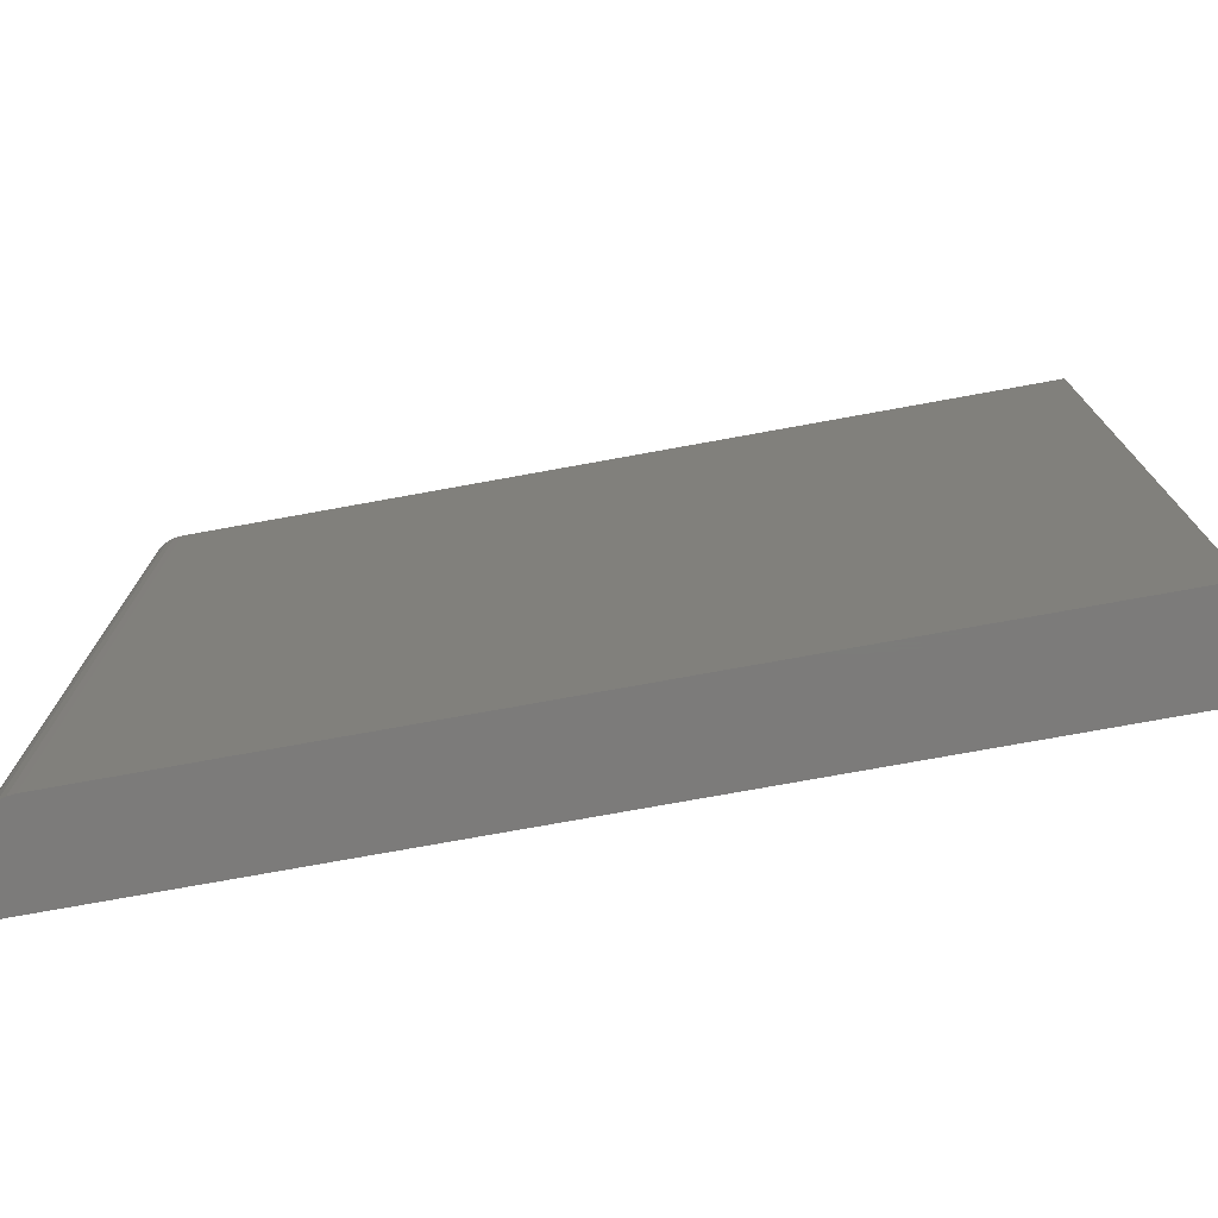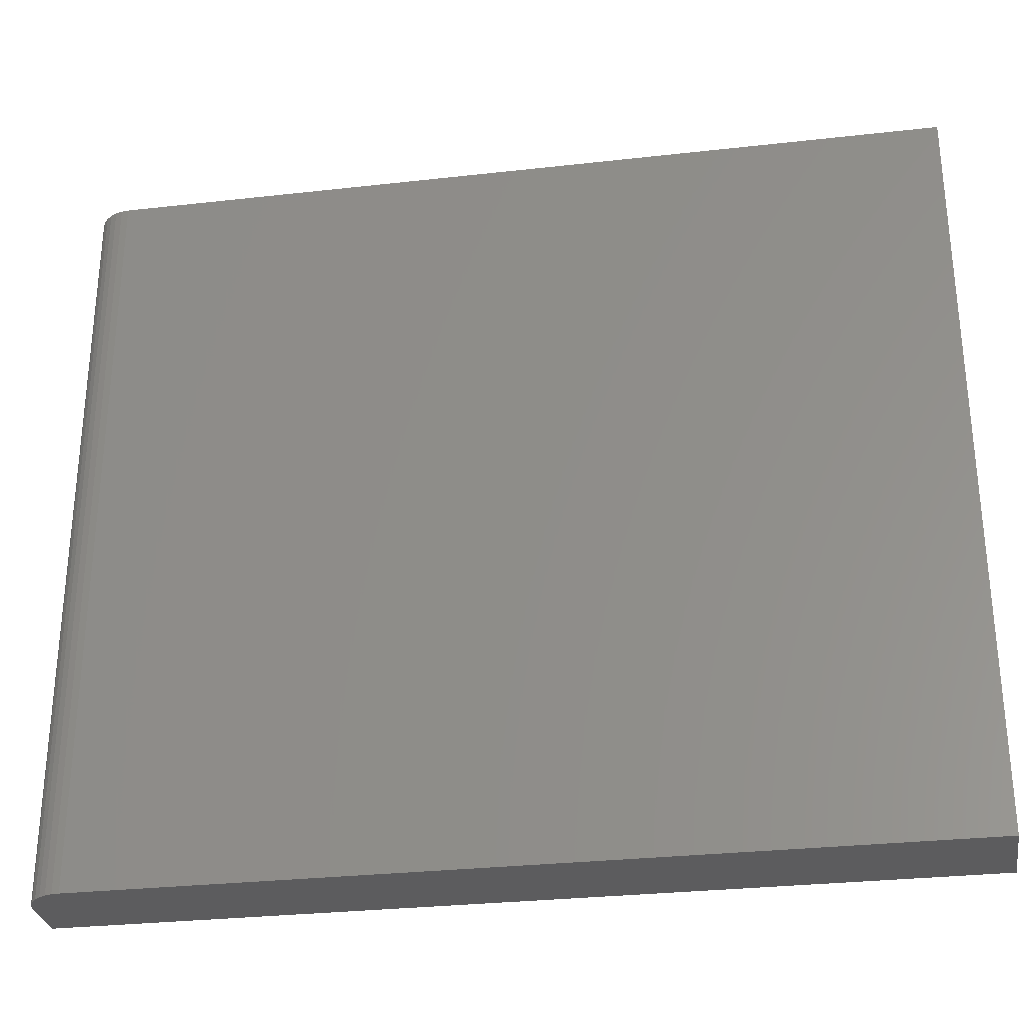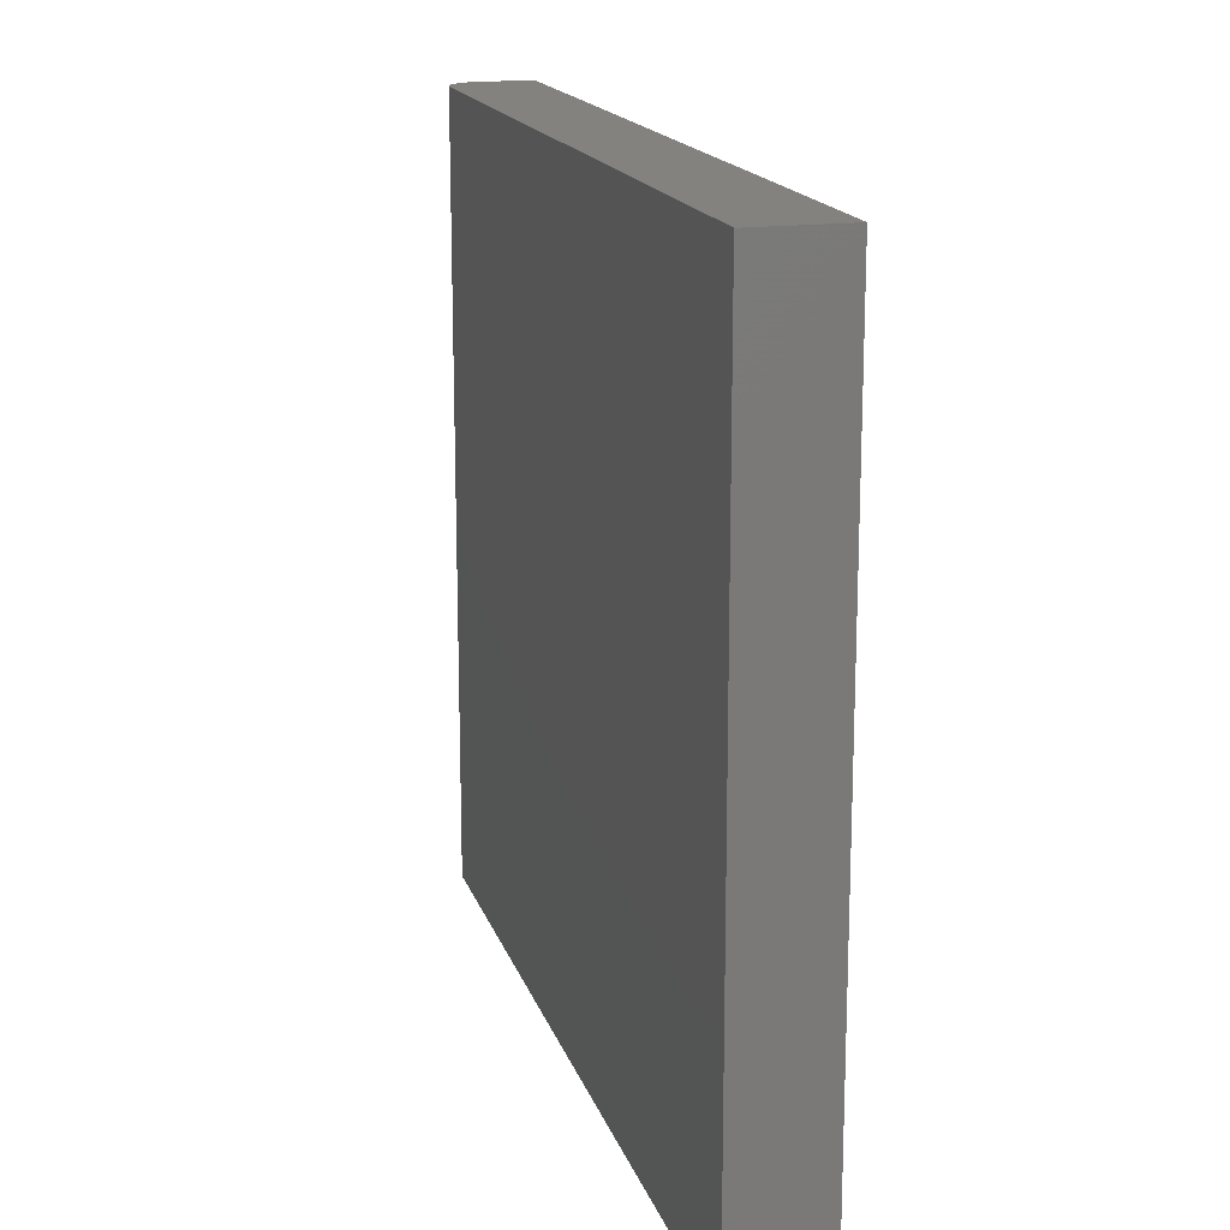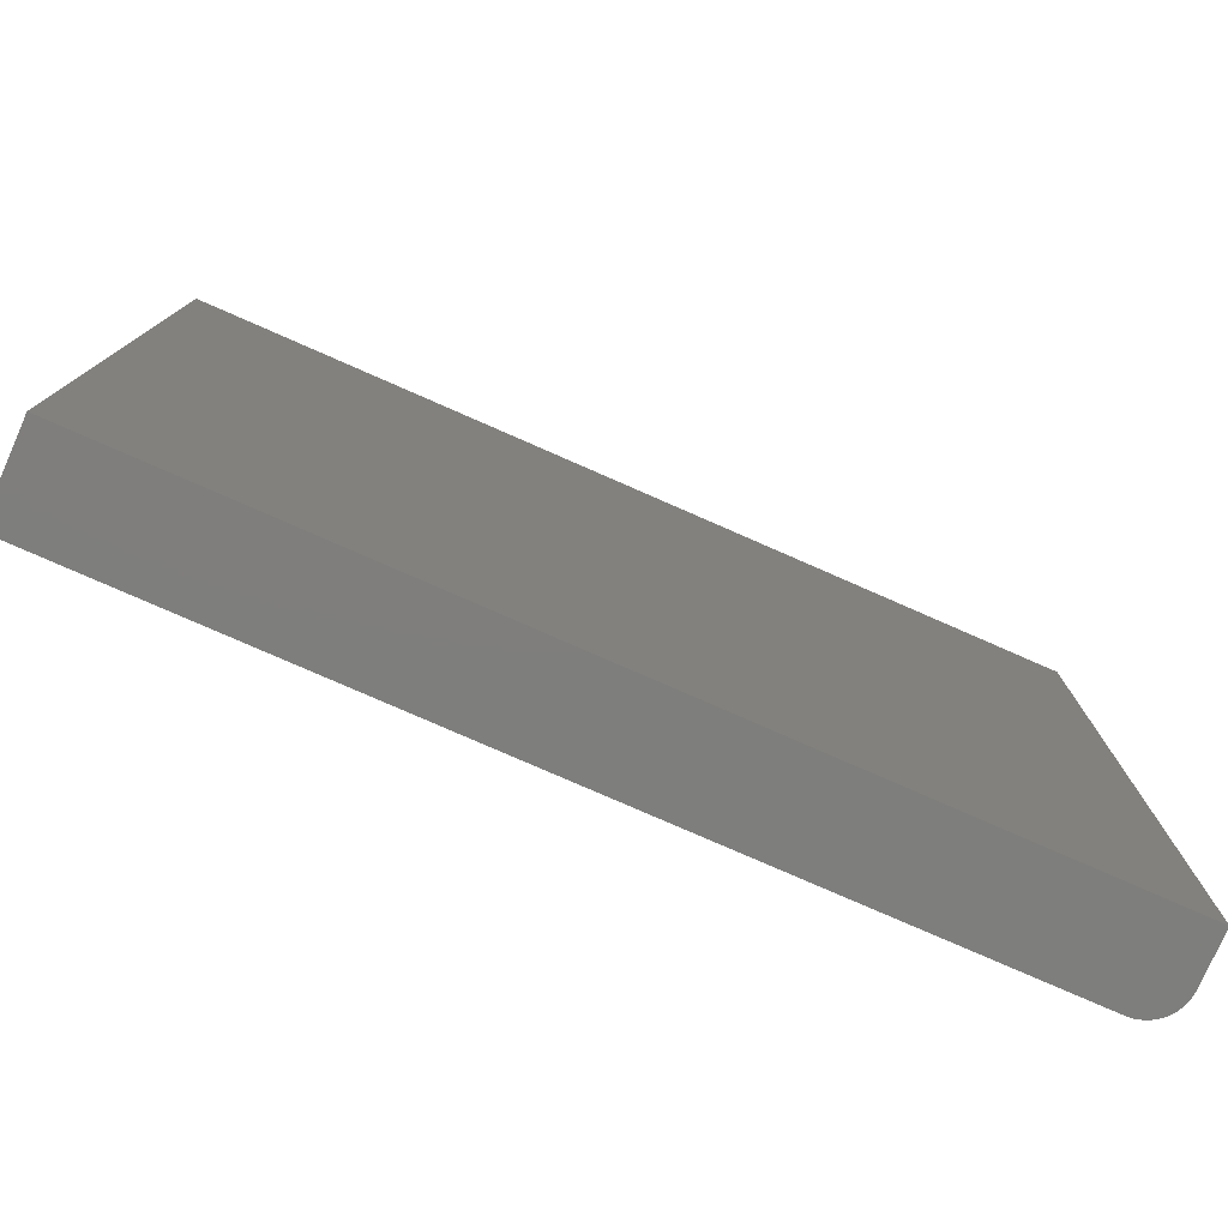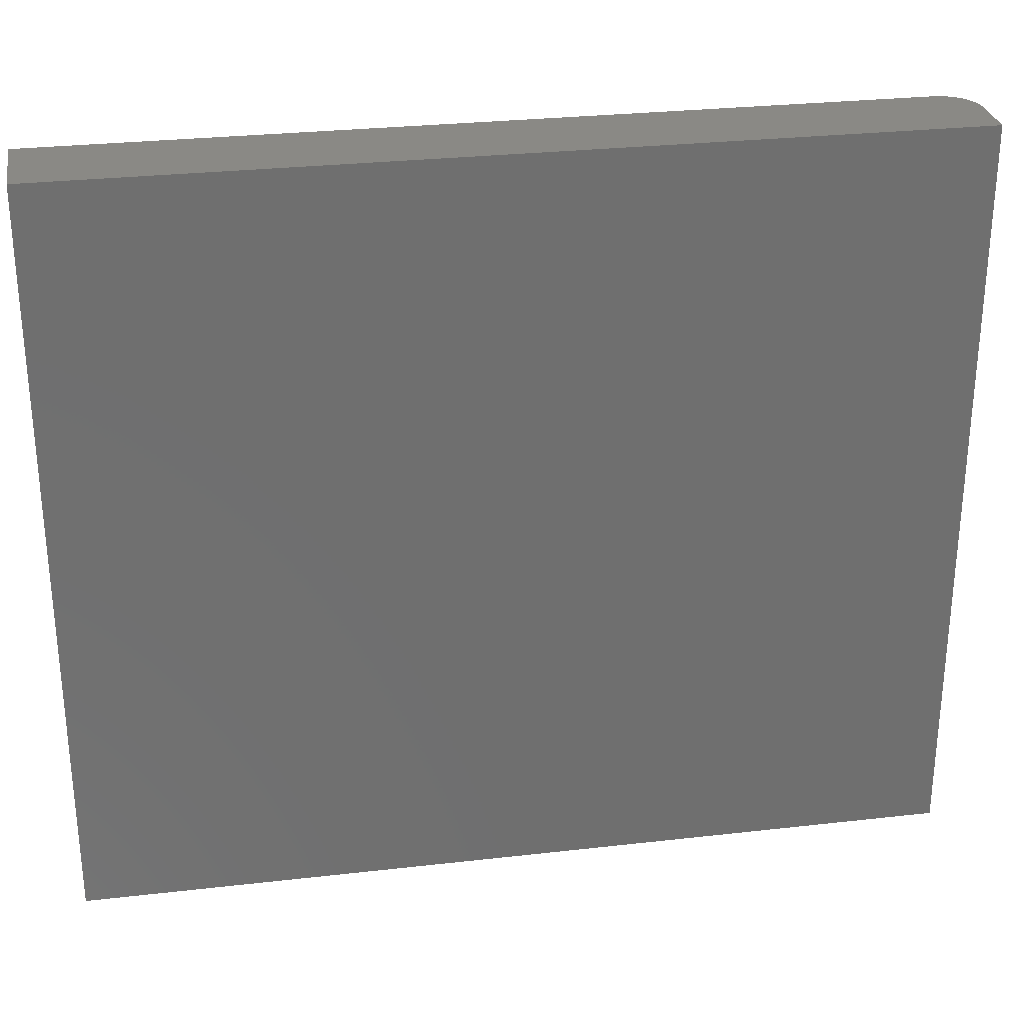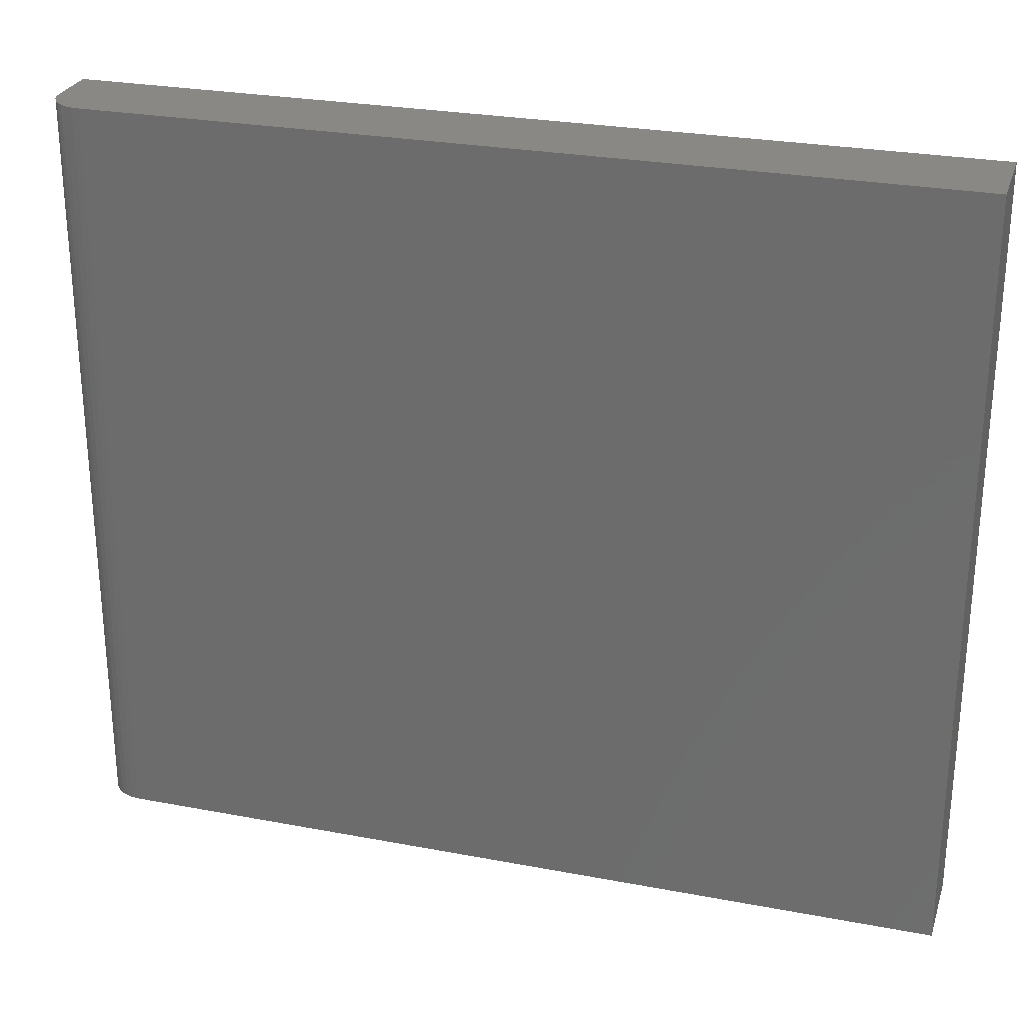
<metadata>
{"format":"stl","ext":"stl","renderer":"f3d","projection":"perspective","resolution":1024,"background":"white","views":[{"elev":-75.1,"azim":10.3,"up":"+Z"},{"elev":-29.8,"azim":9.4,"up":"+Z"},{"elev":16.7,"azim":74.8,"up":"+Z"},{"elev":-78.0,"azim":156.3,"up":"+Z"},{"elev":28.8,"azim":170.3,"up":"+Z"},{"elev":27.0,"azim":16.4,"up":"+Z"}]}
</metadata>
<code>
# stl→obj: 24 verts, 44 faces
v -0.6875 -0.1484 -0.6484
v 0.75 -0.1484 -0.6484
v -0.6875 -0.1484 0.6463
v 0.75 -0.1484 0.6463
v -0.75 -0.08594 0.6463
v -0.75 1.437e-16 0.6463
v -0.75 -0.08594 -0.6484
v -0.75 0 -0.6484
v -0.7488 -0.09813 0.6463
v -0.7452 -0.1099 0.6463
v -0.7395 -0.1207 0.6463
v -0.7317 -0.1301 0.6463
v -0.7222 -0.1379 0.6463
v -0.7114 -0.1437 0.6463
v -0.6997 -0.1472 0.6463
v 0.75 3.103e-16 0.6463
v -0.6997 -0.1472 -0.6484
v -0.7114 -0.1437 -0.6484
v -0.7222 -0.1379 -0.6484
v -0.7317 -0.1301 -0.6484
v -0.7395 -0.1207 -0.6484
v -0.7452 -0.1099 -0.6484
v -0.7488 -0.09813 -0.6484
v 0.75 1.665e-16 -0.6484
f 1 2 3
f 3 2 4
f 5 6 7
f 7 6 8
f 6 5 9
f 6 9 10
f 6 10 11
f 6 11 12
f 6 12 13
f 6 13 14
f 6 14 15
f 6 15 3
f 6 3 4
f 6 4 16
f 1 17 18
f 1 18 19
f 1 19 20
f 1 20 21
f 1 21 22
f 1 22 23
f 1 23 7
f 1 7 8
f 1 8 24
f 1 24 2
f 5 7 9
f 9 7 23
f 9 23 10
f 10 23 22
f 10 22 11
f 11 22 21
f 11 21 12
f 12 21 20
f 12 20 13
f 13 20 19
f 13 19 14
f 14 19 18
f 14 18 15
f 15 18 17
f 15 17 3
f 3 17 1
f 8 6 24
f 24 6 16
f 2 24 4
f 4 24 16

</code>
